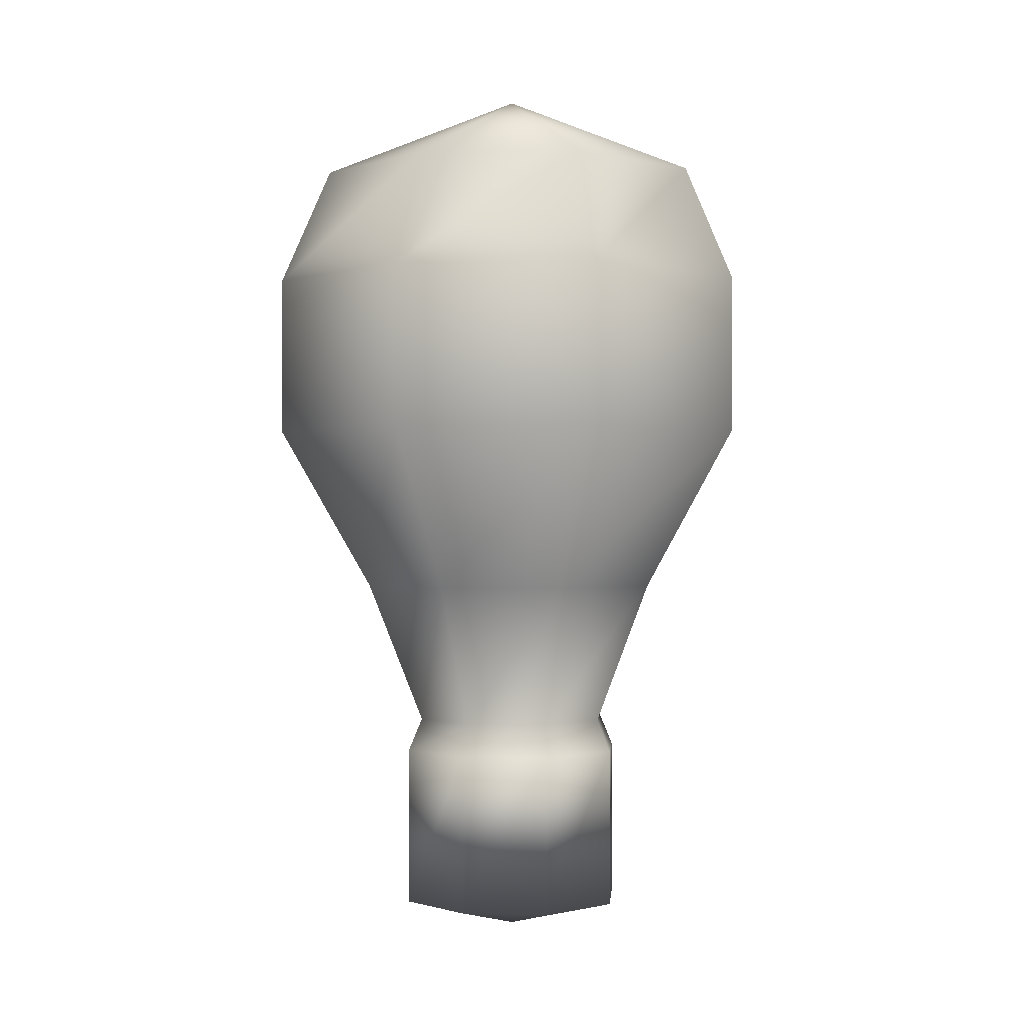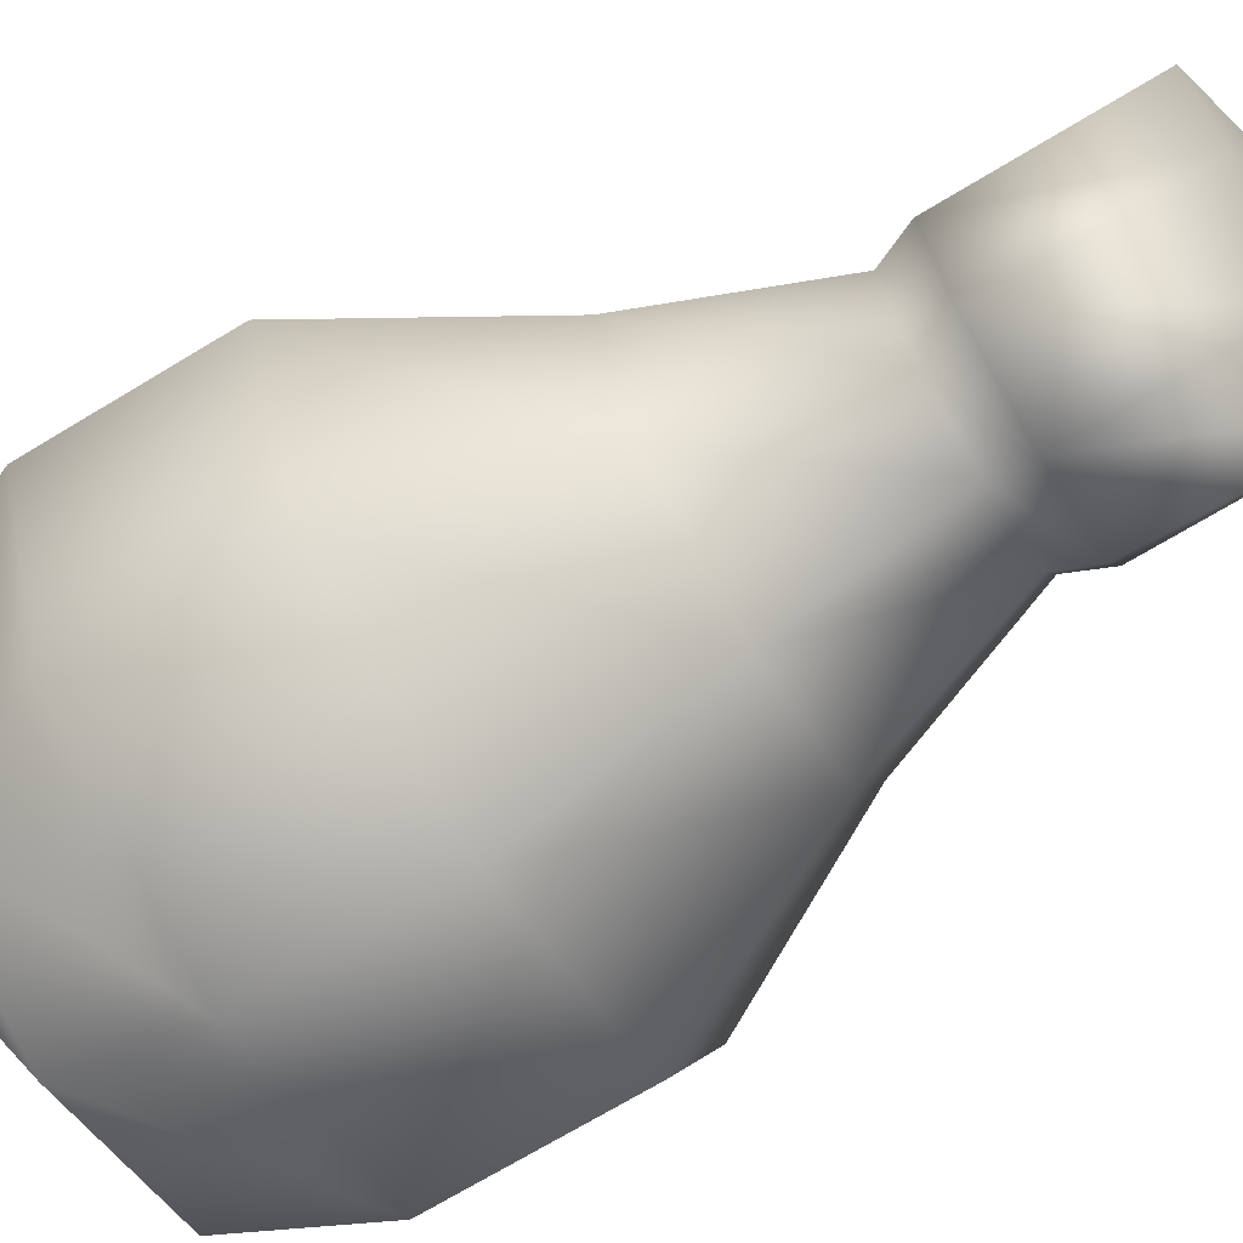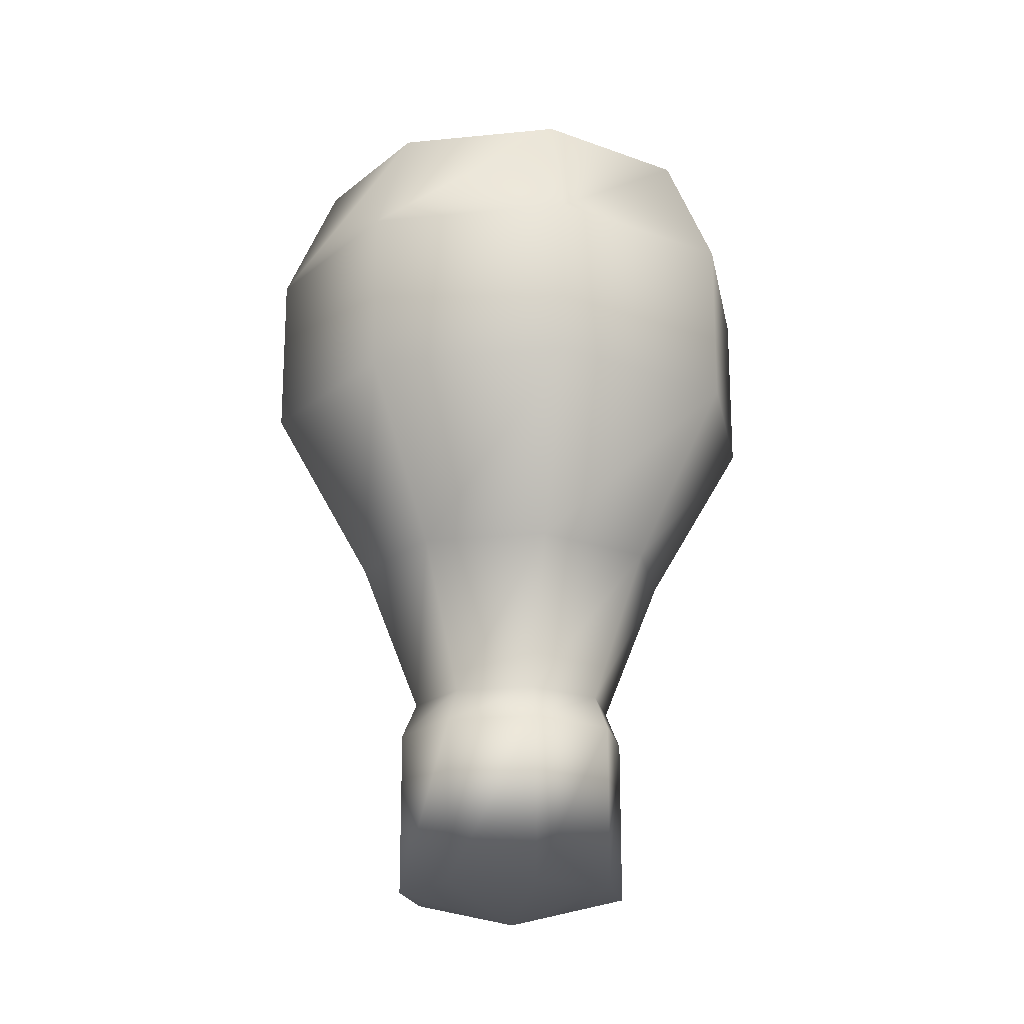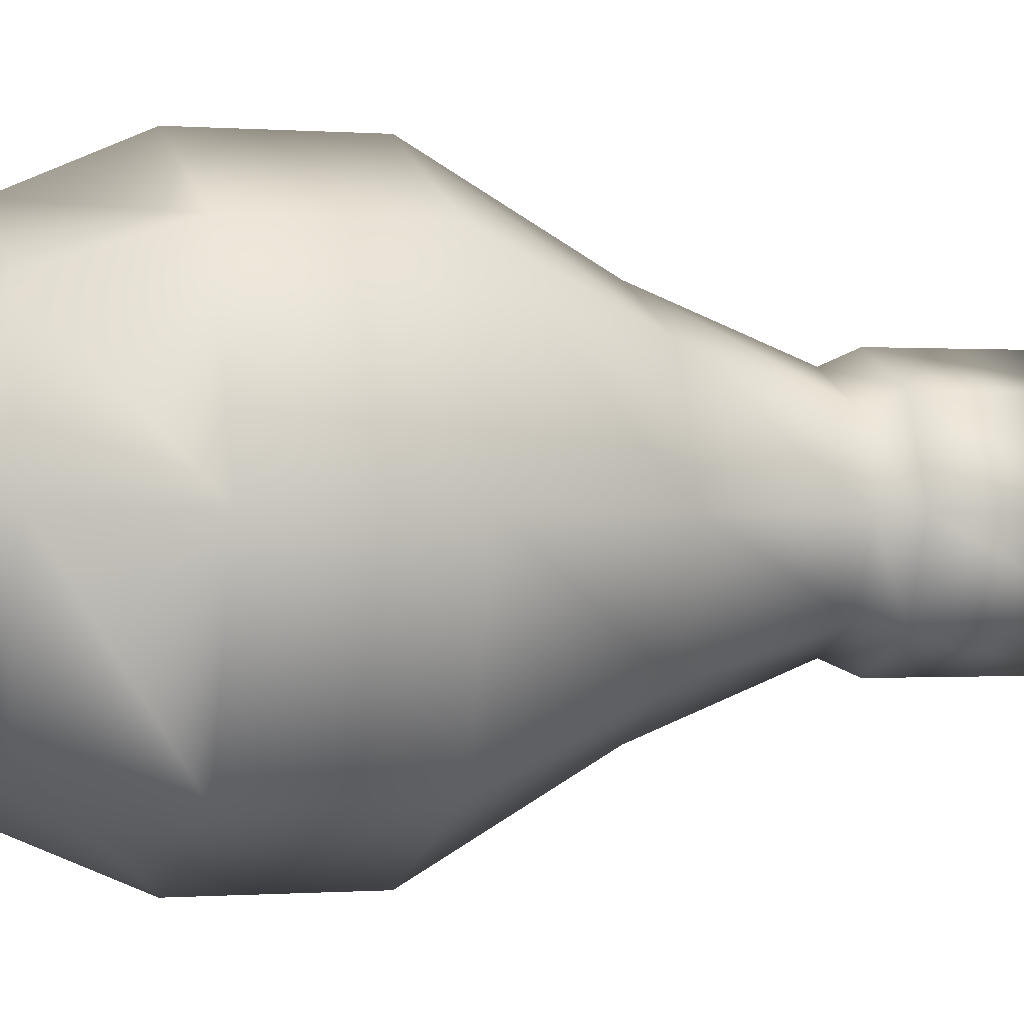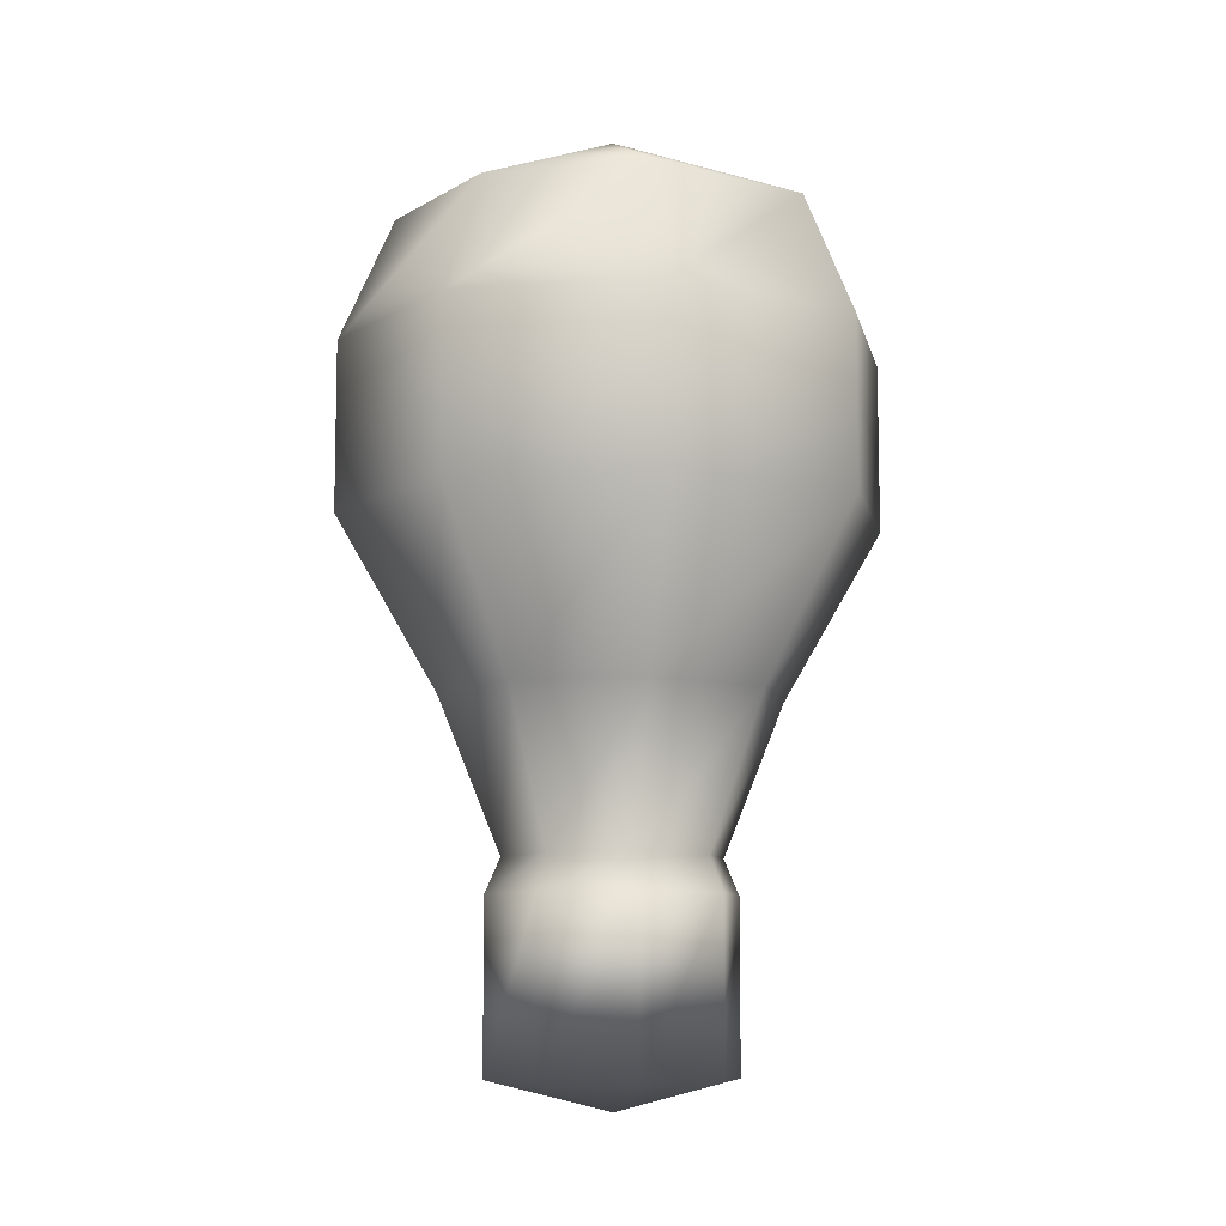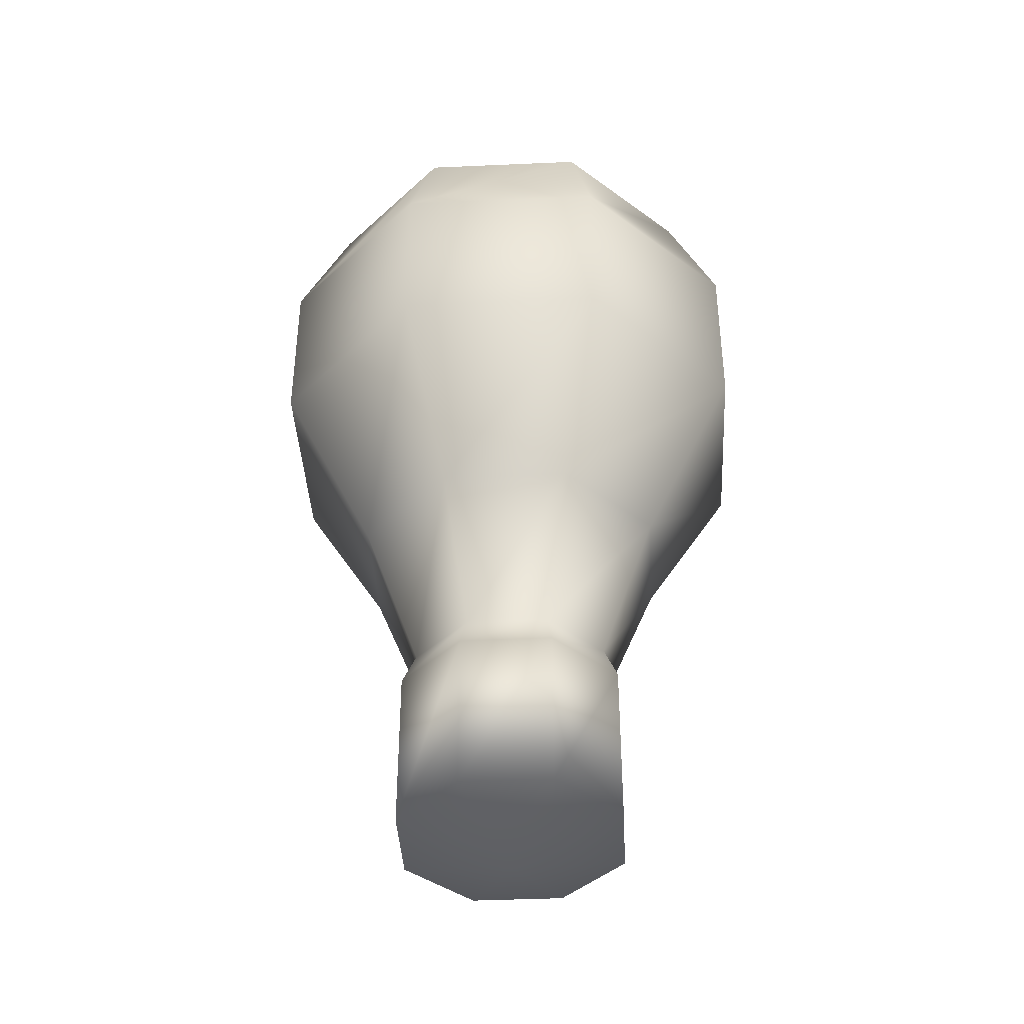
<metadata>
{"format":"obj","ext":"obj","renderer":"f3d","projection":"perspective","resolution":1024,"background":"white","views":[{"elev":-0.5,"azim":-153.3,"up":"+Y"},{"elev":-70.6,"azim":-58.8,"up":"+Z"},{"elev":-19.6,"azim":78.1,"up":"+Y"},{"elev":-0.3,"azim":-106.2,"up":"+Z"},{"elev":-8.9,"azim":124.1,"up":"+Y"},{"elev":-40.8,"azim":-64.4,"up":"+Y"}]}
</metadata>
<code>
v  0 -23.56 -0
v  4.566 -16.06 -0
v  3.229 -16.06 -3.229
v  0 -16.06 -4.566
v  -3.229 -16.06 -3.229
v  -4.566 -16.06 -0
v  -3.229 -16.06 3.229
v  0 -16.06 4.566
v  3.229 -16.06 3.229
v  4.004 -14.76 -0
v  2.831 -14.76 -2.831
v  0 -14.76 -4.004
v  -2.831 -14.76 -2.831
v  -4.004 -14.76 -0
v  -2.831 -14.76 2.831
v  0 -14.76 4.004
v  2.831 -14.76 2.831
v  6.275 -9.114 -0
v  4.437 -9.114 -4.437
v  -0 -9.114 -6.275
v  -4.437 -9.114 -4.437
v  -6.275 -9.114 -0
v  -4.437 -9.114 4.437
v  0 -9.114 6.275
v  4.437 -9.114 4.437
v  10 -2.749 -0
v  7.071 -2.749 -7.071
v  -0 -2.749 -10
v  -7.071 -2.749 -7.071
v  -10 -2.749 -0
v  -7.071 -2.749 7.071
v  0 -2.749 10
v  7.071 -2.749 7.071
v  10 3.502 -0
v  7.071 3.502 -7.071
v  -0 3.502 -10
v  -7.071 3.502 -7.071
v  -10 3.502 -0
v  -7.071 3.502 7.071
v  0 3.502 10
v  7.071 3.502 7.071
v  7.99 8.079 -0
v  5.65 8.079 -5.65
v  -0 8.079 -7.99
v  -5.65 8.079 -5.65
v  -7.99 8.079 -0
v  -5.65 8.079 5.65
v  0 8.079 7.99
v  5.65 8.079 5.65
v  -0 11.5 -0
v  4.566 -22.41 -0
v  3.229 -22.41 -3.229
v  0 -22.41 -4.566
v  -3.229 -22.41 -3.229
v  -4.566 -22.41 -0
v  -3.229 -22.41 3.229
v  0 -22.41 4.566
v  3.229 -22.41 3.229
g Cylinder01
f 1 52 51
f 1 53 52
f 1 54 53
f 1 55 54
f 1 56 55
f 1 57 56
f 1 58 57
f 1 51 58
f 2 11 10
f 2 3 11
f 3 12 11
f 3 4 12
f 4 13 12
f 4 5 13
f 5 14 13
f 5 6 14
f 6 15 14
f 6 7 15
f 7 16 15
f 7 8 16
f 8 17 16
f 8 9 17
f 9 10 17
f 9 2 10
f 10 19 18
f 10 11 19
f 11 20 19
f 11 12 20
f 12 21 20
f 12 13 21
f 13 22 21
f 13 14 22
f 14 23 22
f 14 15 23
f 15 24 23
f 15 16 24
f 16 25 24
f 16 17 25
f 17 18 25
f 17 10 18
f 18 27 26
f 18 19 27
f 19 28 27
f 19 20 28
f 20 29 28
f 20 21 29
f 21 30 29
f 21 22 30
f 22 31 30
f 22 23 31
f 23 32 31
f 23 24 32
f 24 33 32
f 24 25 33
f 25 26 33
f 25 18 26
f 26 35 34
f 26 27 35
f 27 36 35
f 27 28 36
f 28 37 36
f 28 29 37
f 29 38 37
f 29 30 38
f 30 39 38
f 30 31 39
f 31 40 39
f 31 32 40
f 32 41 40
f 32 33 41
f 33 34 41
f 33 26 34
f 34 43 42
f 34 35 43
f 35 44 43
f 35 36 44
f 36 45 44
f 36 37 45
f 37 46 45
f 37 38 46
f 38 47 46
f 38 39 47
f 39 48 47
f 39 40 48
f 40 49 48
f 40 41 49
f 41 42 49
f 41 34 42
f 50 42 43
f 50 43 44
f 50 44 45
f 50 45 46
f 50 46 47
f 50 47 48
f 50 48 49
f 50 49 42
f 3 2 51
f 51 52 3
f 4 3 52
f 52 53 4
f 5 4 53
f 53 54 5
f 6 5 54
f 54 55 6
f 7 6 55
f 55 56 7
f 8 7 56
f 56 57 8
f 9 8 57
f 57 58 9
f 2 9 58
f 58 51 2
g

</code>
